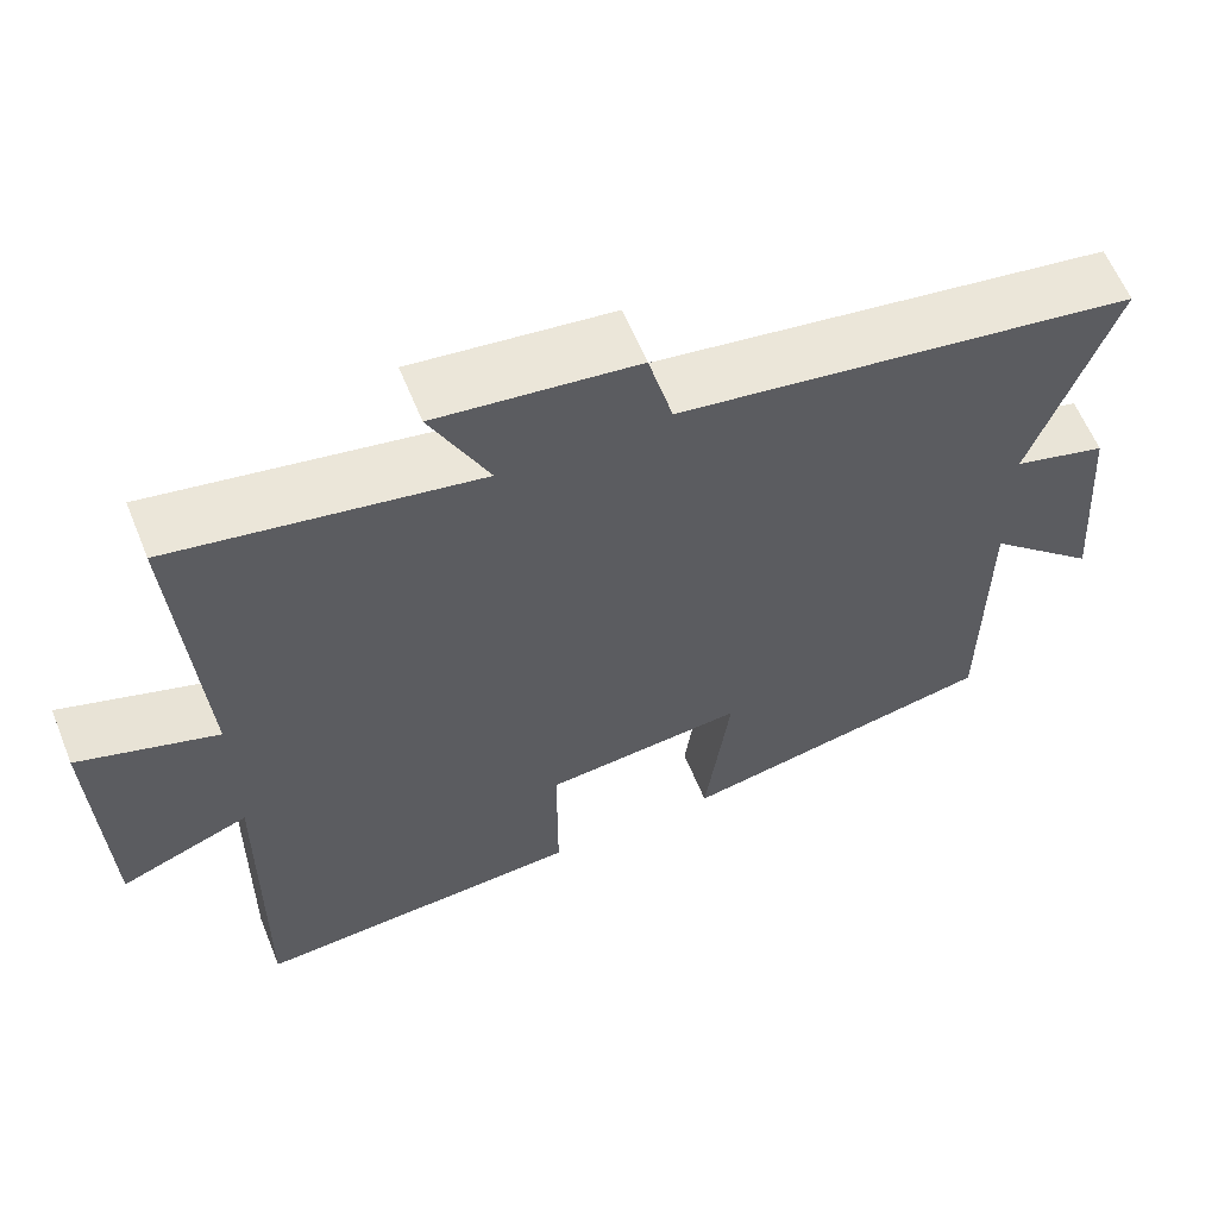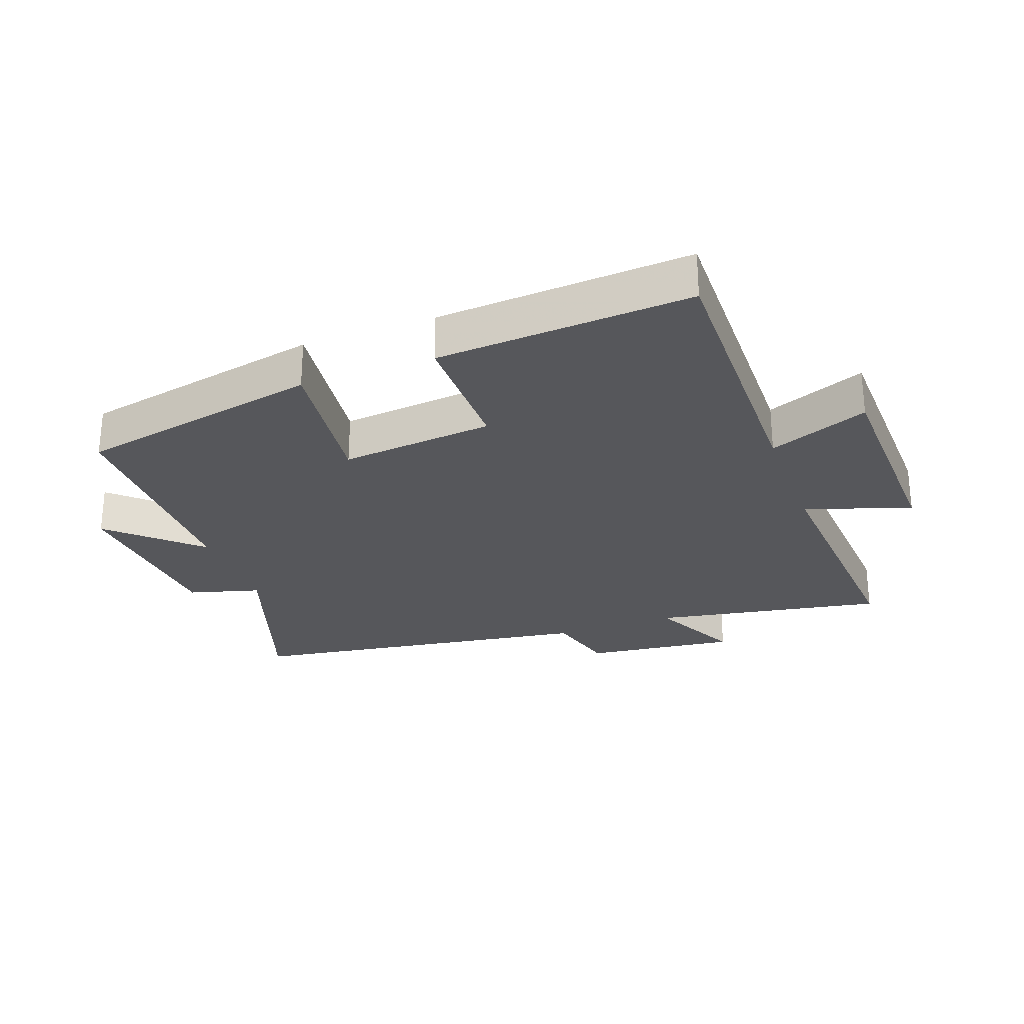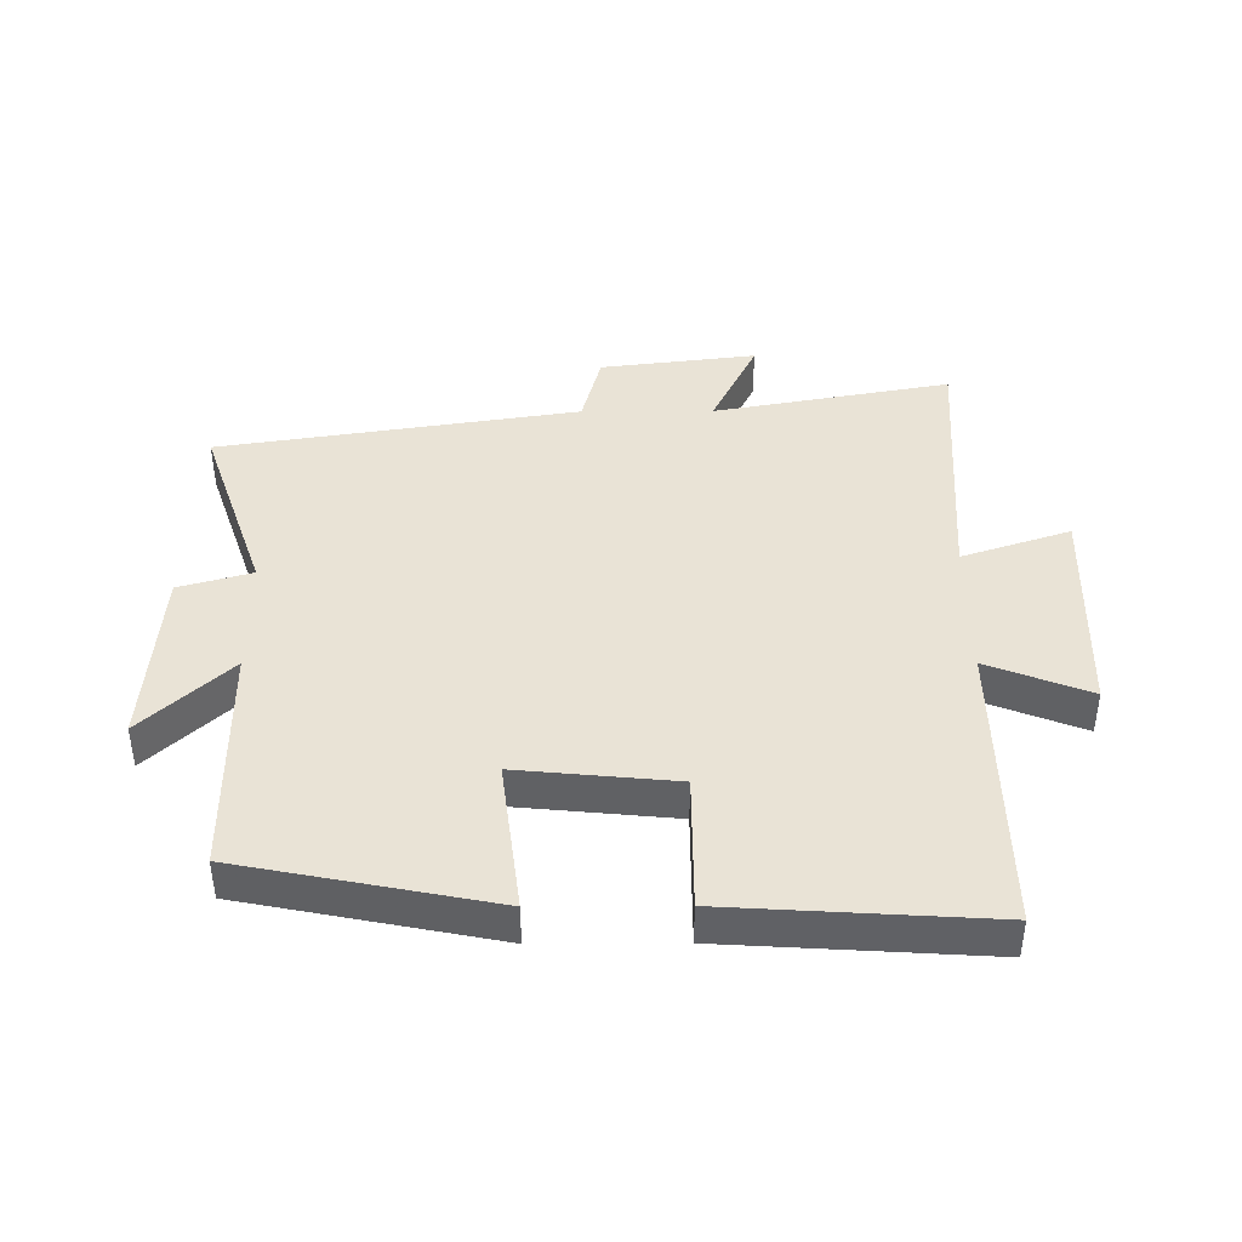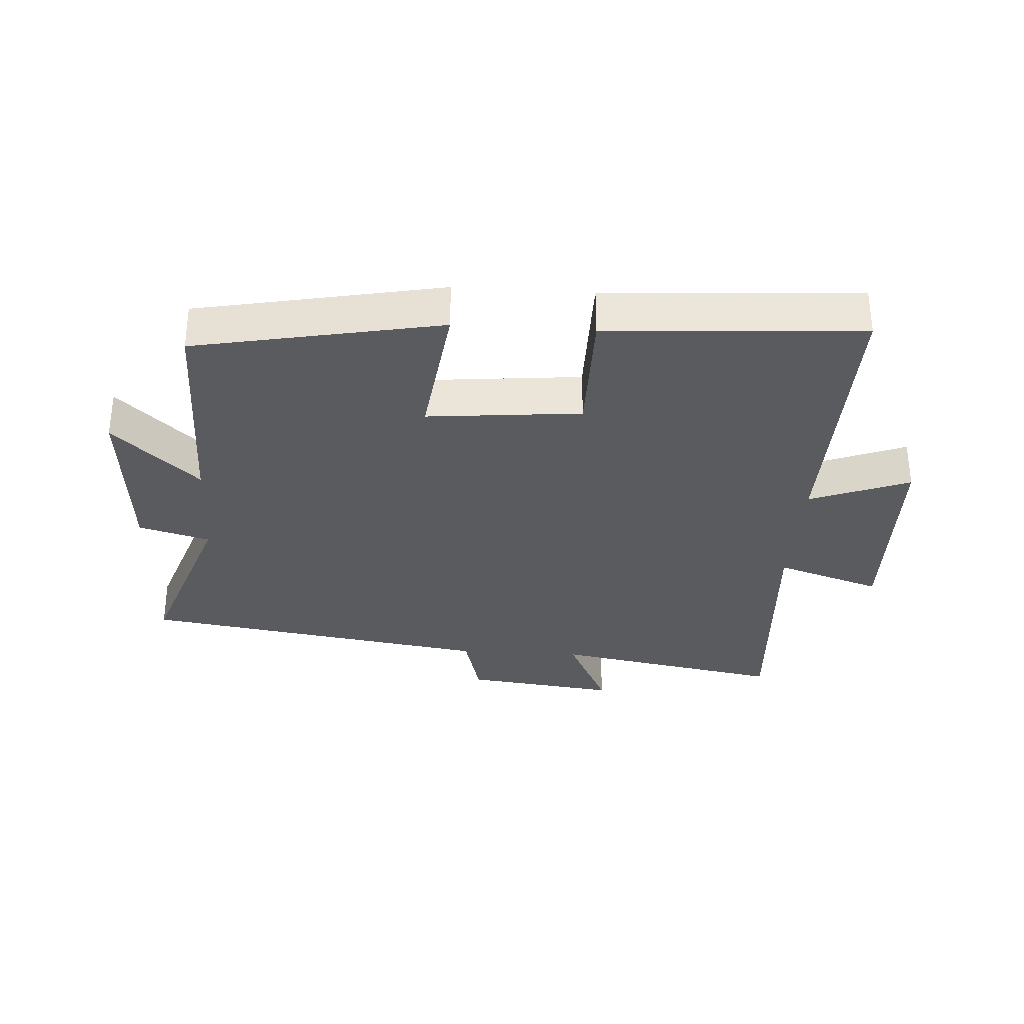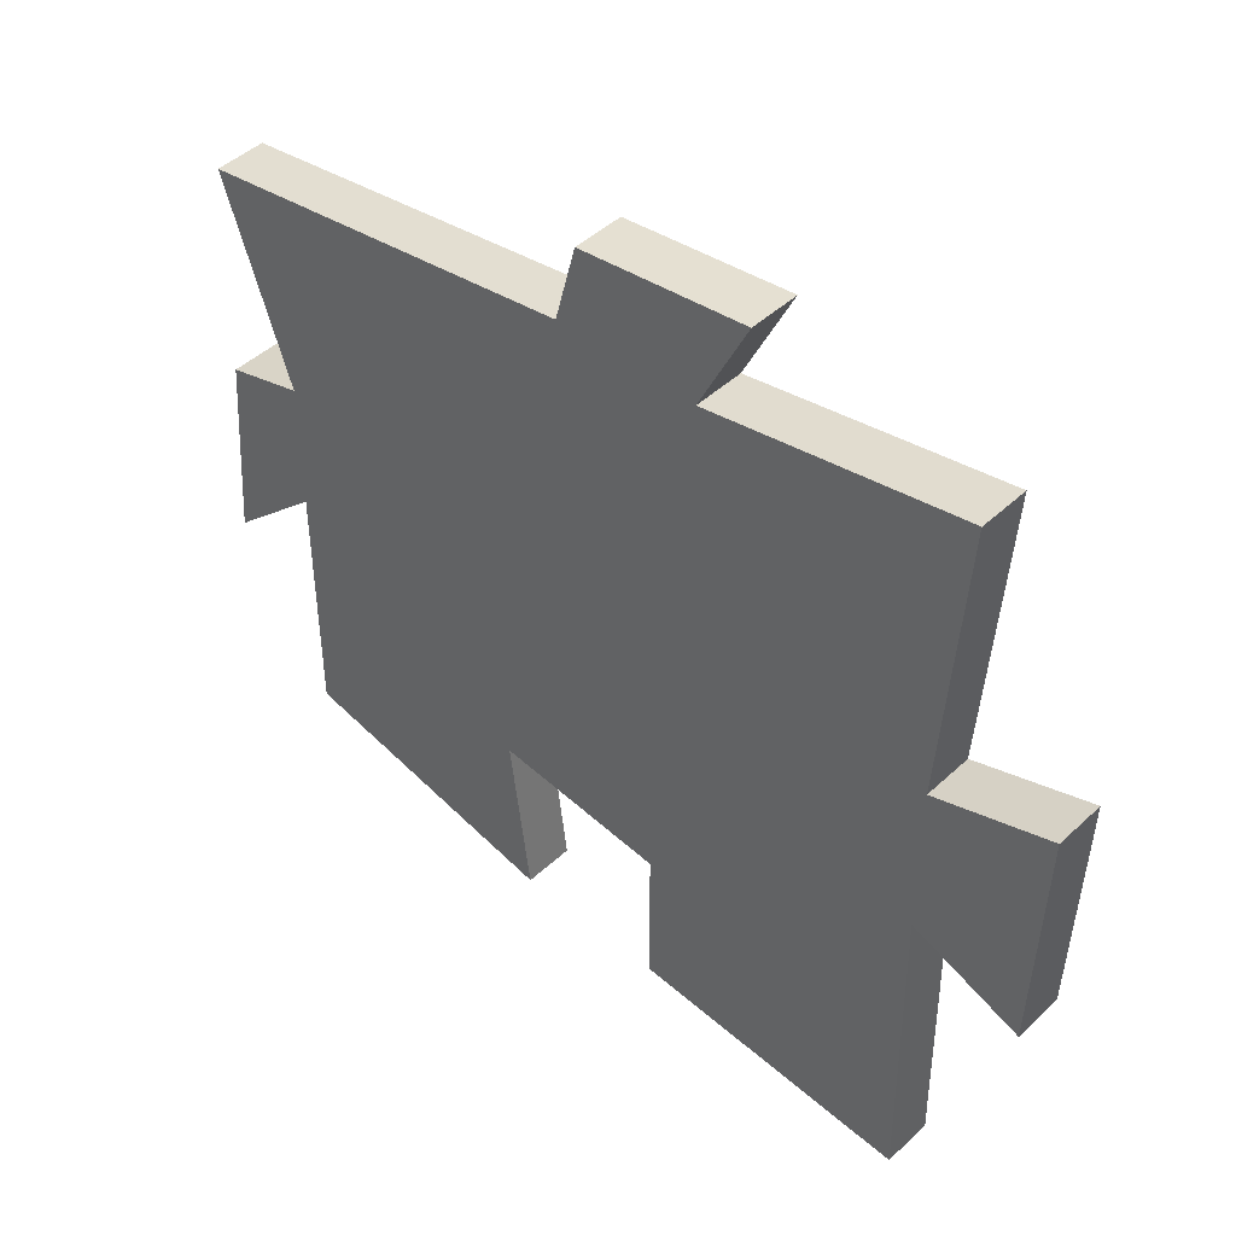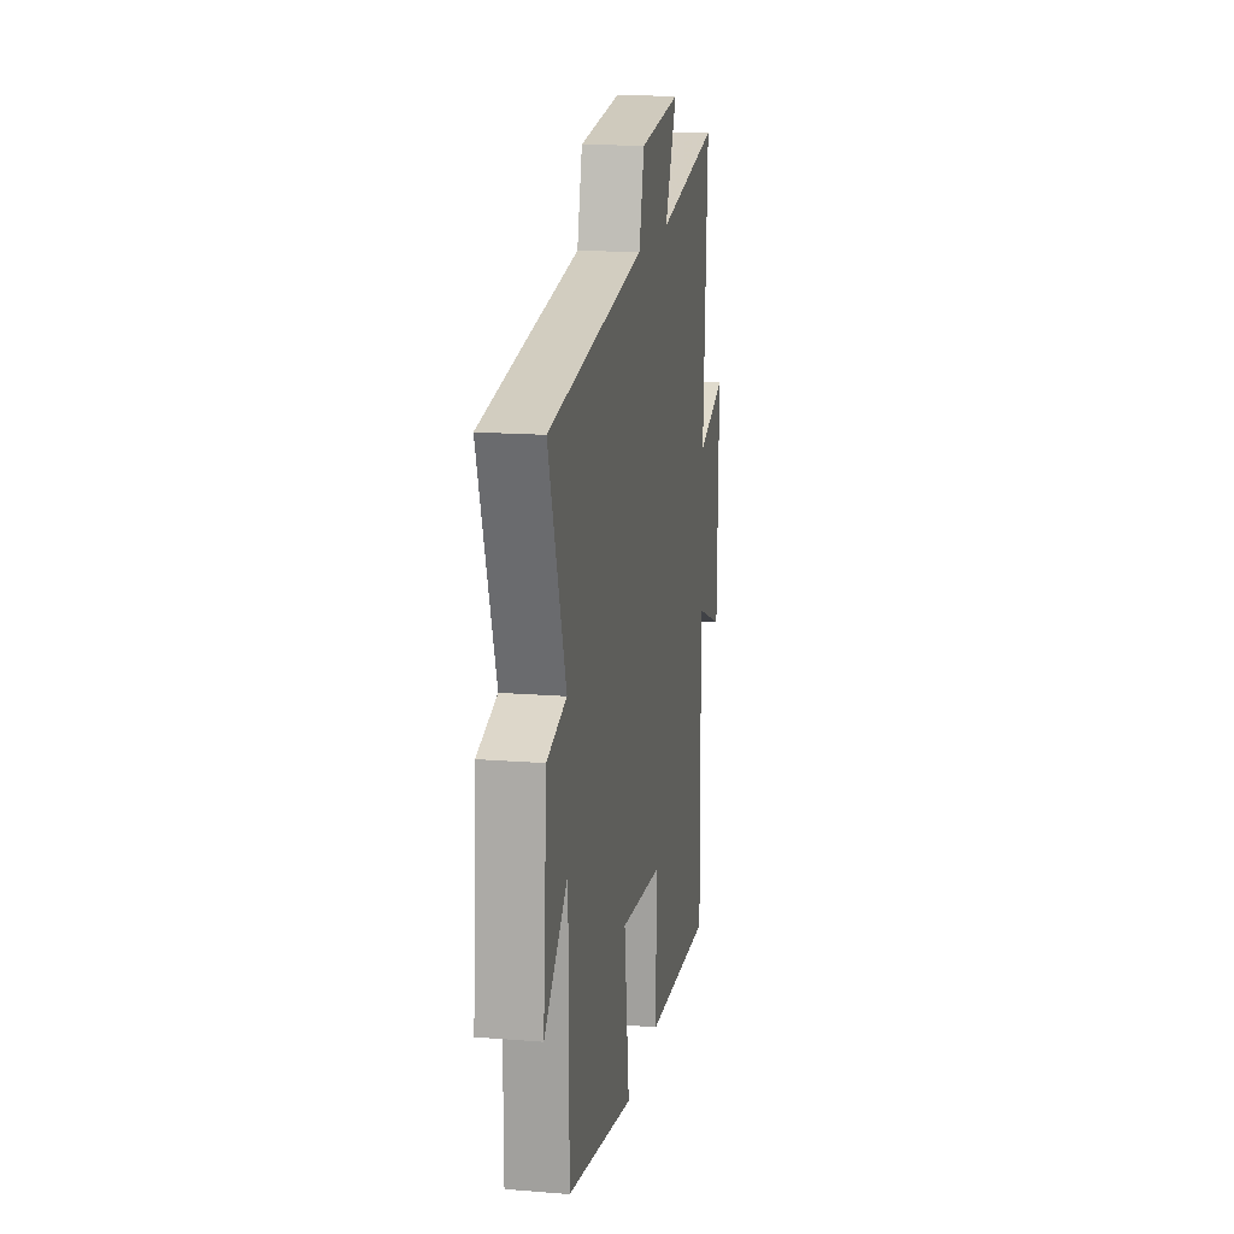
<metadata>
{"format":"obj","ext":"obj","renderer":"f3d","projection":"perspective","resolution":1024,"background":"white","views":[{"elev":60.9,"azim":-22.1,"up":"+Z"},{"elev":-27.2,"azim":-159.7,"up":"+Y"},{"elev":42.1,"azim":179.7,"up":"+Y"},{"elev":-32.2,"azim":176.3,"up":"+Y"},{"elev":45.6,"azim":-136.8,"up":"+Z"},{"elev":16.1,"azim":99.4,"up":"+Z"}]}
</metadata>
<code>
v 0.599 0.07 0.414
v 0.5 0.07 0.126
v 0.613 0.07 0.094
v 0.635 0.07 -0.188
v 0.5 0.07 -0.062
v 0.499 0.07 -0.423
v 0.11 0.07 -0.5
v 0.14 0.07 -0.265
v -0.104 0.07 -0.289
v -0.104 0.07 -0.5
v -0.507 0.07 -0.525
v -0.5 0.07 -0.067
v -0.658 0.07 -0.129
v -0.668 0.07 0.211
v -0.5 0.07 0.155
v -0.527 0.07 0.567
v -0.16 0.07 0.5
v -0.23 0.07 0.644
v 0.012 0.07 0.614
v 0.042 0.07 0.5
v 0.599 0 0.414
v 0.5 0 0.126
v 0.613 0 0.094
v 0.635 0 -0.188
v 0.5 0 -0.062
v 0.499 0 -0.423
v 0.11 0 -0.5
v 0.14 0 -0.265
v -0.104 0 -0.289
v -0.104 0 -0.5
v -0.507 0 -0.525
v -0.5 0 -0.067
v -0.658 0 -0.129
v -0.668 0 0.211
v -0.5 0 0.155
v -0.527 0 0.567
v -0.16 0 0.5
v -0.23 0 0.644
v 0.012 0 0.614
v 0.042 0 0.5
f 17 18 19 20
f 17 20 1 2
f 15 16 17 2
f 12 13 14 15
f 12 15 2 3
f 9 10 11 12
f 8 9 12 3
f 5 6 7 8
f 5 8 3
f 3 4 5
f 40 39 38 37
f 22 21 40 37
f 22 37 36 35
f 35 34 33 32
f 23 22 35 32
f 32 31 30 29
f 23 32 29 28
f 28 27 26 25
f 23 28 25
f 25 24 23
f 1 21 22 2
f 2 22 23 3
f 3 23 24 4
f 4 24 25 5
f 5 25 26 6
f 6 26 27 7
f 7 27 28 8
f 8 28 29 9
f 9 29 30 10
f 10 30 31 11
f 11 31 32 12
f 12 32 33 13
f 13 33 34 14
f 14 34 35 15
f 15 35 36 16
f 16 36 37 17
f 17 37 38 18
f 18 38 39 19
f 19 39 40 20
f 20 40 21 1

</code>
